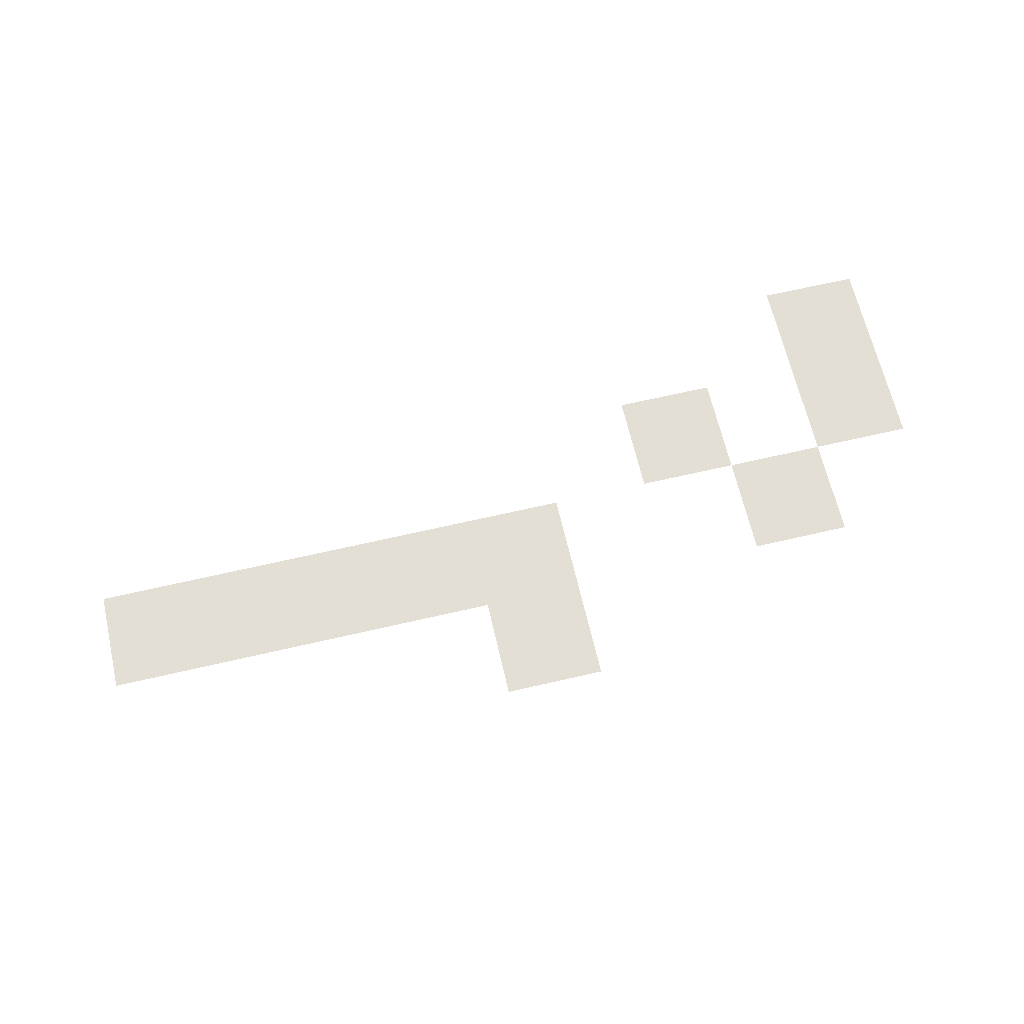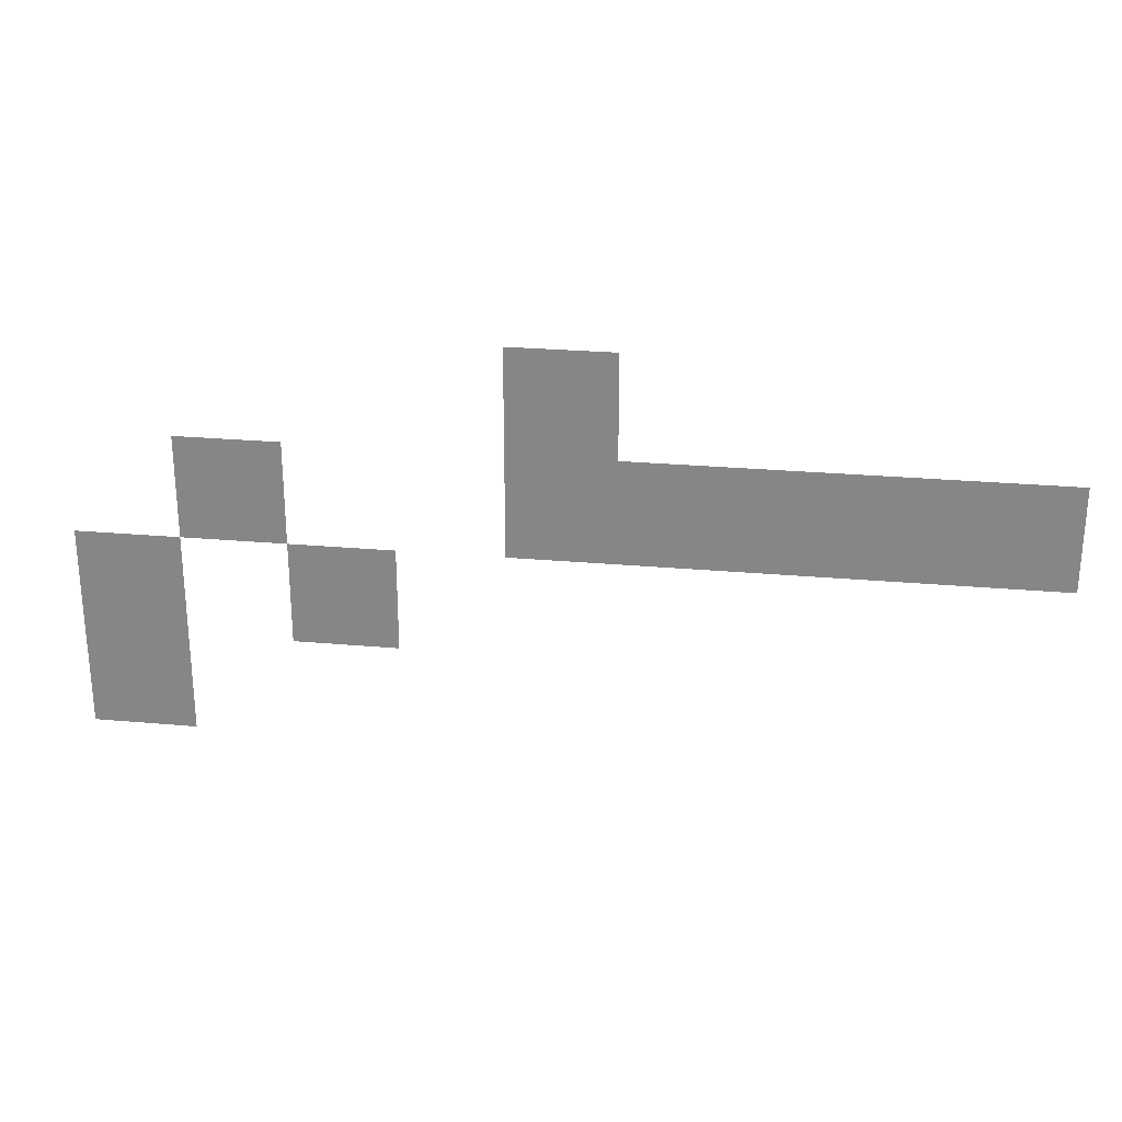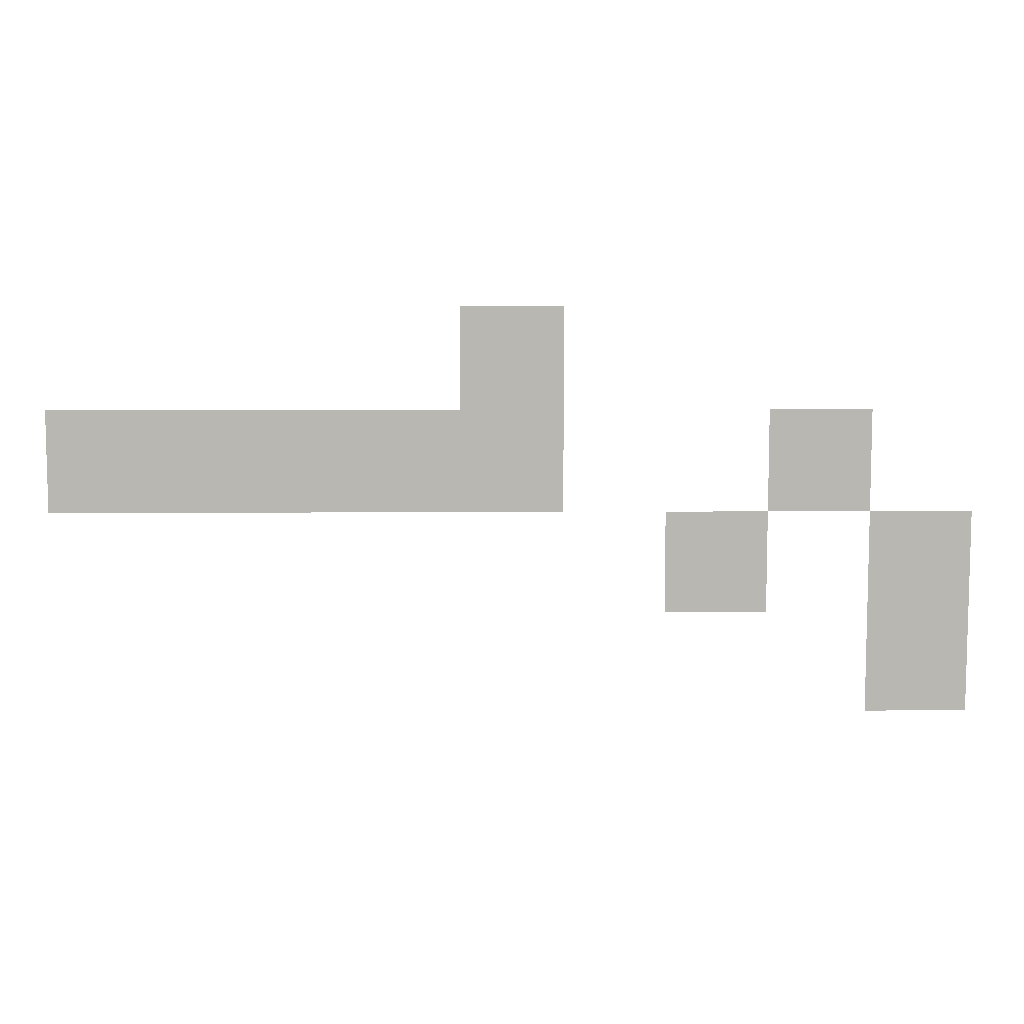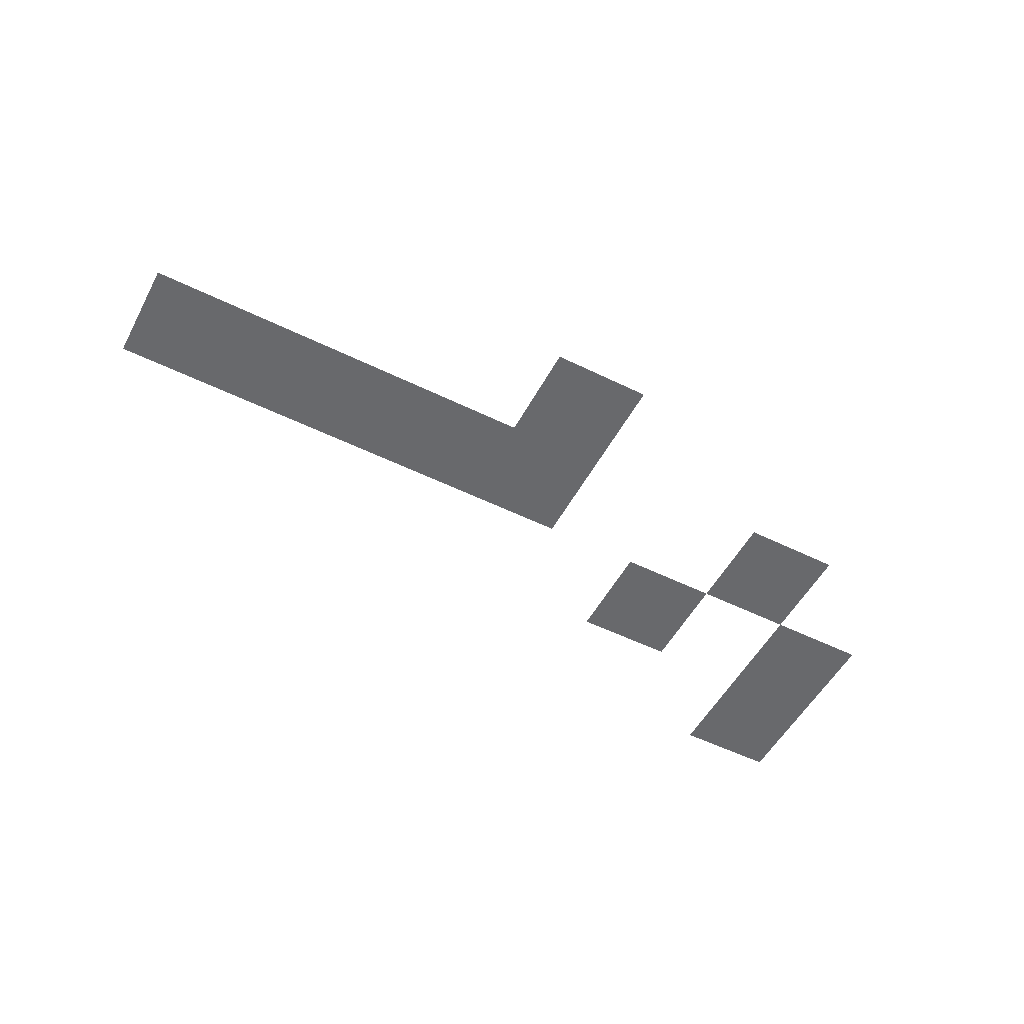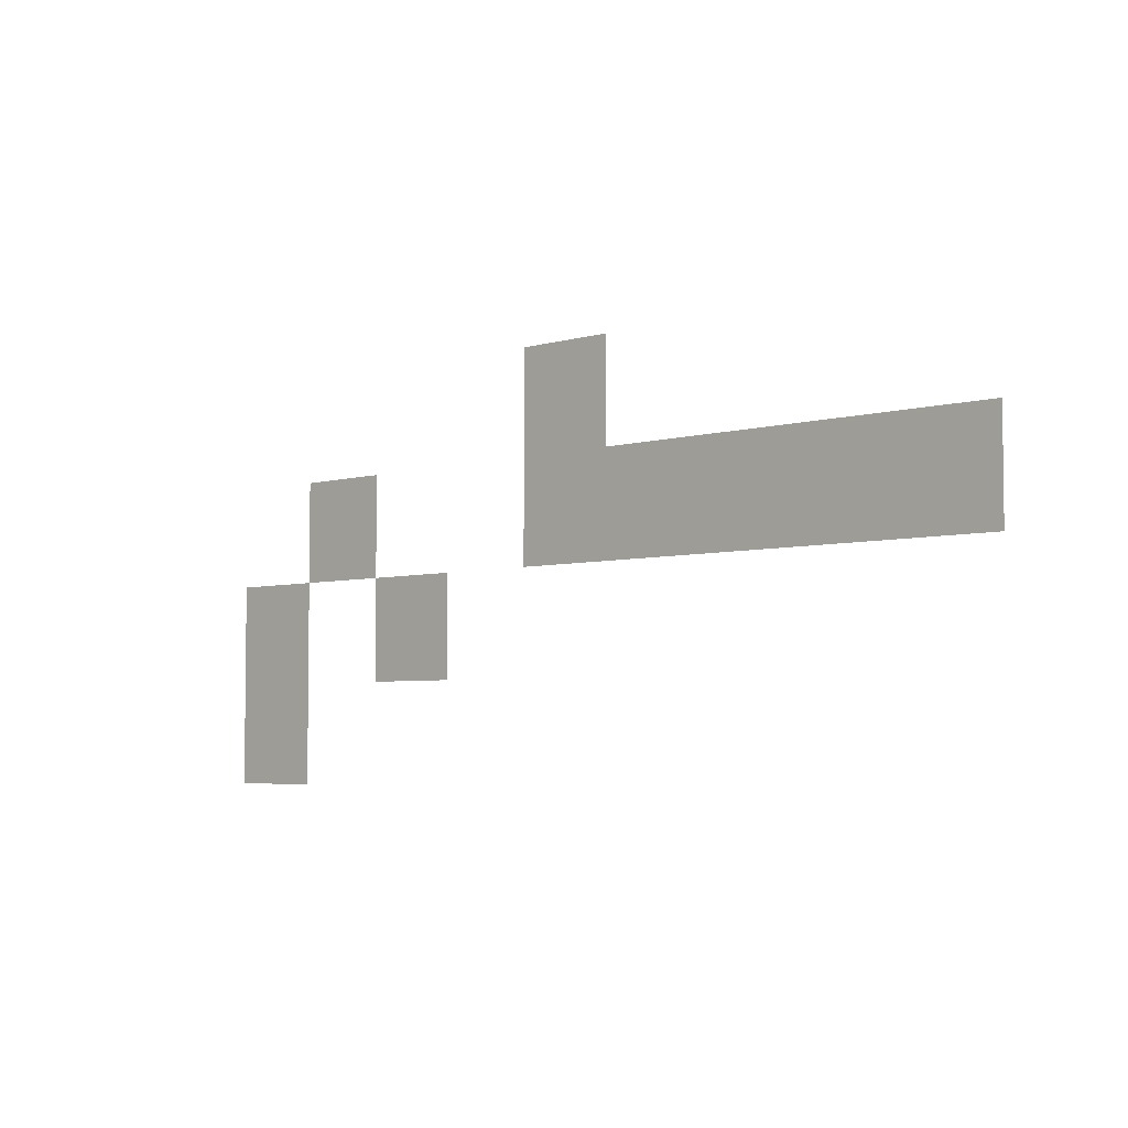
<metadata>
{"format":"obj","ext":"obj","renderer":"f3d","projection":"perspective","resolution":1024,"background":"white","views":[{"elev":66.3,"azim":166.9,"up":"+Z"},{"elev":26.4,"azim":8.0,"up":"+Y"},{"elev":8.2,"azim":179.0,"up":"+Y"},{"elev":-52.8,"azim":152.2,"up":"+Z"},{"elev":-4.5,"azim":43.5,"up":"+Y"}]}
</metadata>
<code>
v -64 -16 0
v -80 -16 0
v -80 0 0
v -64 0 0
v -112 -32 0
v -128 -32 0
v -128 -16 0
v -112 -16 0
v -64 -32 0
v -80 -32 0
v -80 -16 0
v -64 -16 0
v -48 -32 0
v -64 -32 0
v -64 -16 0
v -48 -16 0
v -32 -32 0
v -48 -32 0
v -48 -16 0
v -32 -16 0
v -16 -32 0
v -32 -32 0
v -32 -16 0
v -16 -16 0
v 0 -32 0
v -16 -32 0
v -16 -16 0
v 0 -16 0
v -128 -48 0
v -144 -48 0
v -144 -32 0
v -128 -32 0
v -96 -48 0
v -112 -48 0
v -112 -32 0
v -96 -32 0
v -128 -64 0
v -144 -64 0
v -144 -48 0
v -128 -48 0
g lumberjack_house_mesh_0005
f 1 2 3 4
f 5 6 7 8
f 9 10 11 12
f 13 14 15 16
f 17 18 19 20
f 21 22 23 24
f 25 26 27 28
f 29 30 31 32
f 33 34 35 36
f 37 38 39 40

</code>
